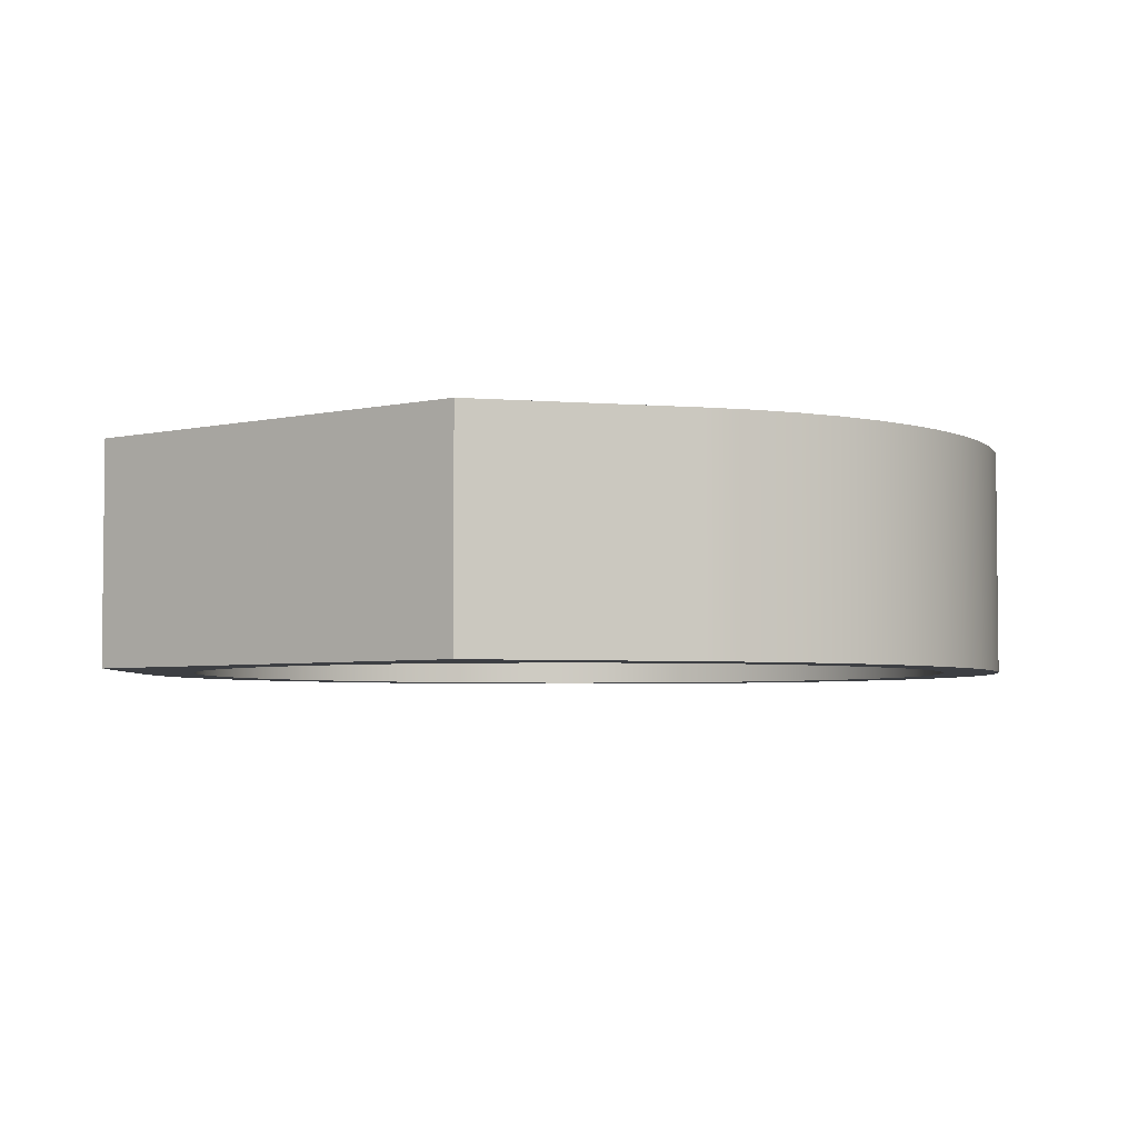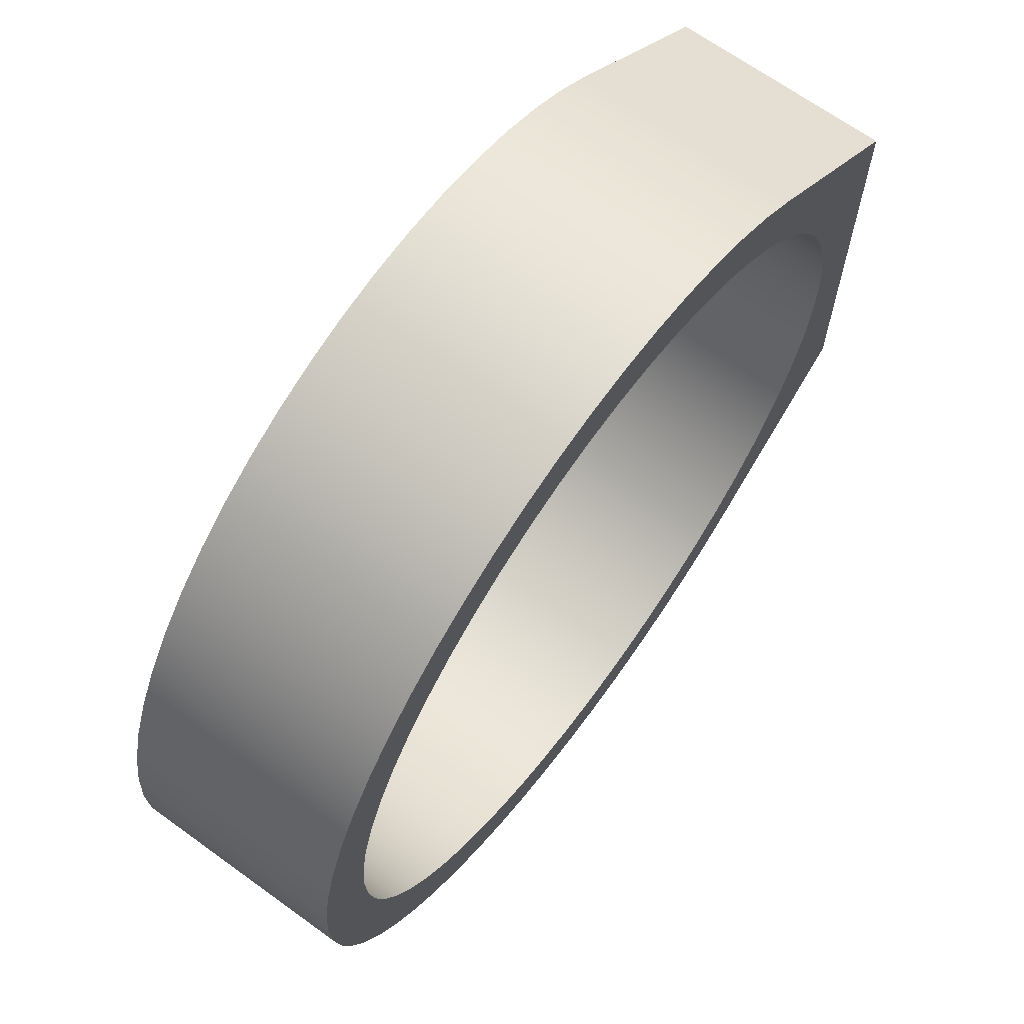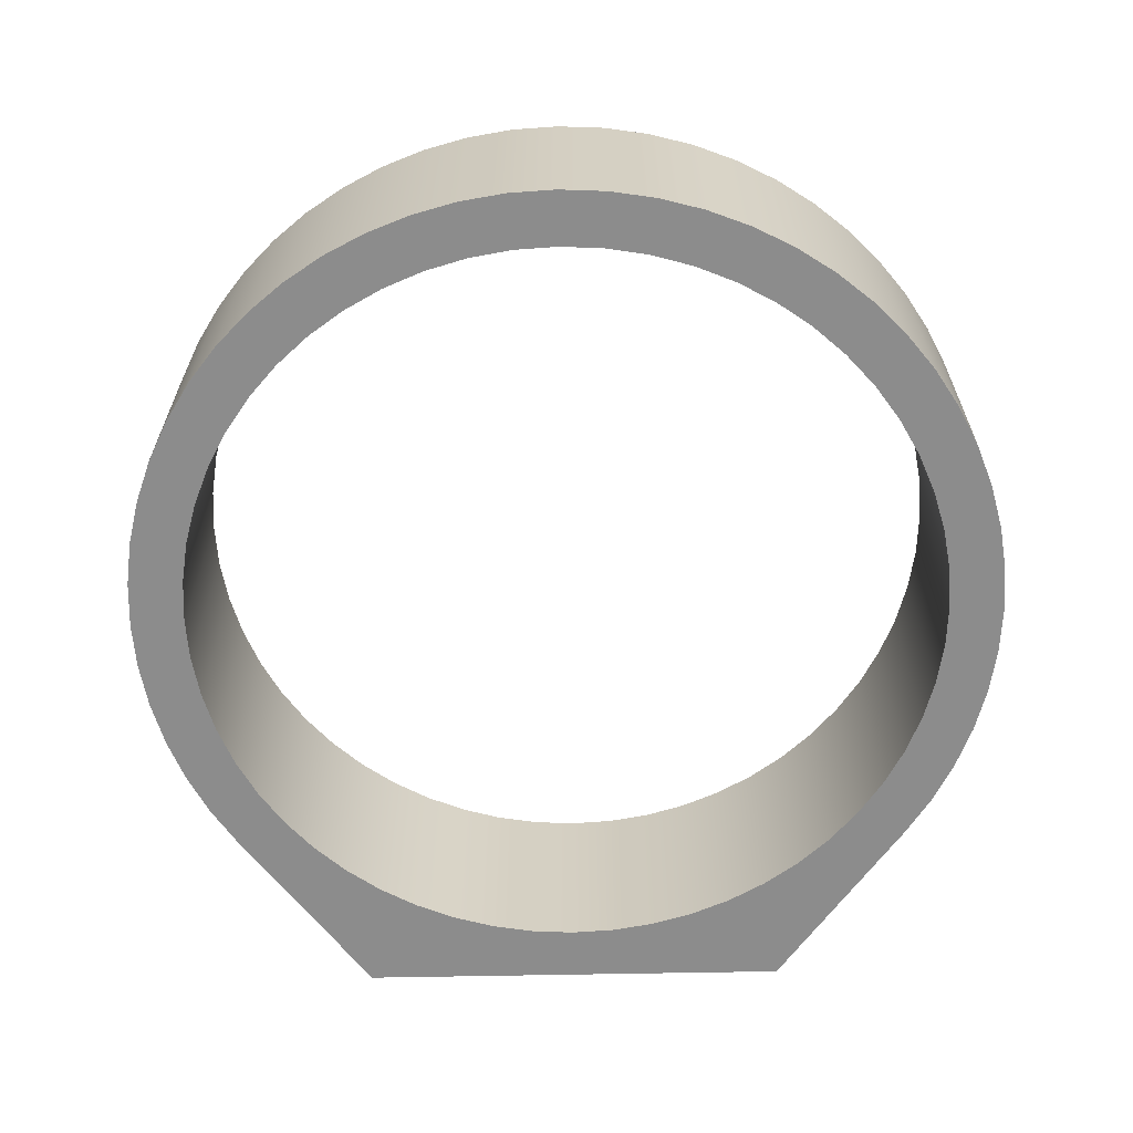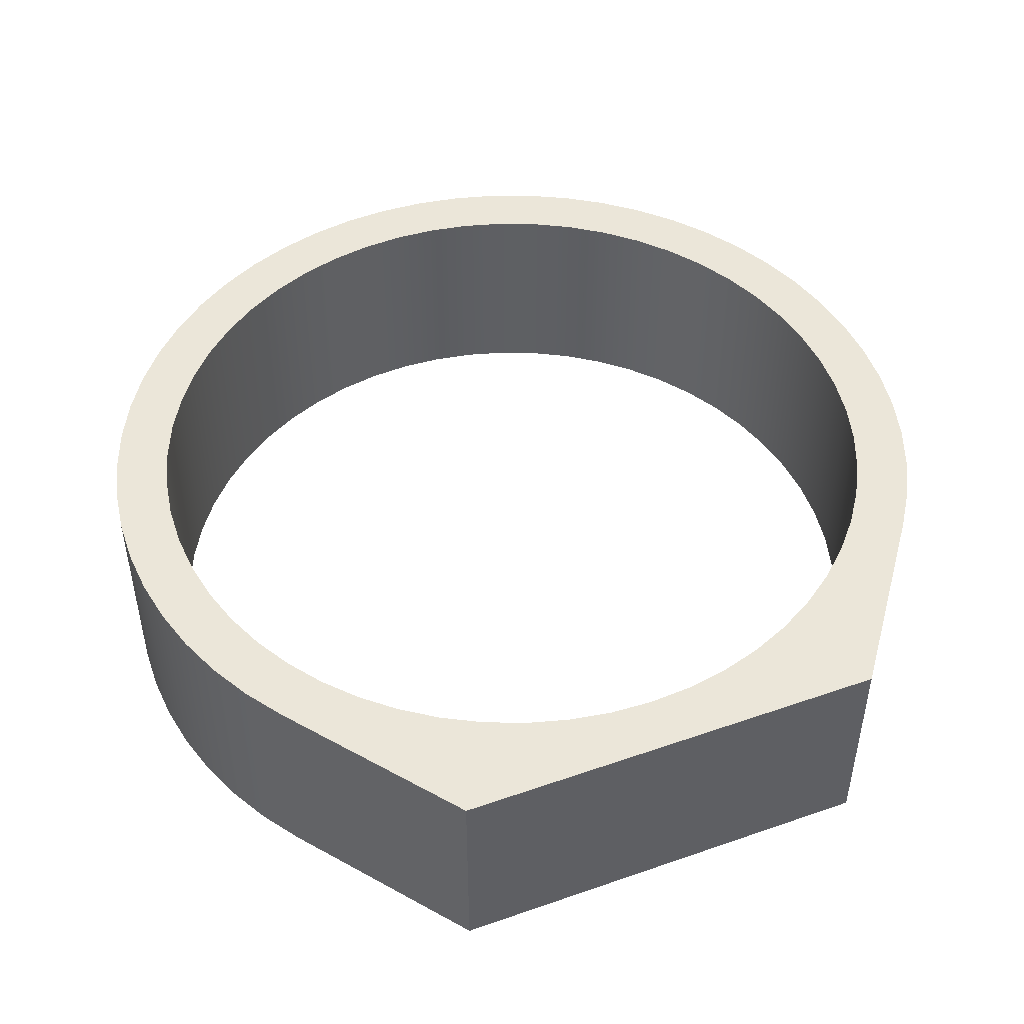
<metadata>
{"format":"obj","ext":"obj","renderer":"f3d","projection":"perspective","resolution":1024,"background":"white","views":[{"elev":-4.1,"azim":-52.1,"up":"+Z"},{"elev":67.1,"azim":126.0,"up":"+Y"},{"elev":-64.2,"azim":91.1,"up":"+Z"},{"elev":47.7,"azim":-111.4,"up":"+Z"}]}
</metadata>
<code>
v -2 -0.0006506 0
v -2 -1 0
v -2 -1 1
v -2 -0.0006506 1
v -2 -1 0
v -1.2 -1.6 0
v -1.2 -1.6 1
v -2 -1 1
v -1.2 1.6 0
v -2 1 0
v -2 1 1
v -1.2 1.6 1
v -2 0.0006506 0
v -2 0.0002169 0
v -2 -0.0002169 0
v -2 -0.0006506 0
v -2 -0.0006506 1
v -2 -0.0002169 1
v -2 0.0002169 1
v -2 0.0006506 1
v -1.75 -2.143e-16 1
v -1.739 -0.1959 1
v -1.706 -0.3894 1
v -1.652 -0.578 1
v -1.577 -0.7593 1
v -1.482 -0.9311 1
v -1.368 -1.091 1
v -1.237 -1.237 1
v -1.091 -1.368 1
v -0.9311 -1.482 1
v -0.7593 -1.577 1
v -0.578 -1.652 1
v -0.3894 -1.706 1
v -0.1959 -1.739 1
v 1.072e-16 -1.75 1
v 0.1959 -1.739 1
v 0.3894 -1.706 1
v 0.578 -1.652 1
v 0.7593 -1.577 1
v 0.9311 -1.482 1
v 1.091 -1.368 1
v 1.237 -1.237 1
v 1.368 -1.091 1
v 1.482 -0.9311 1
v 1.577 -0.7593 1
v 1.652 -0.578 1
v 1.706 -0.3894 1
v 1.739 -0.1959 1
v 1.75 0 1
v 1.739 0.1959 1
v 1.706 0.3894 1
v 1.652 0.578 1
v 1.577 0.7593 1
v 1.482 0.9311 1
v 1.368 1.091 1
v 1.237 1.237 1
v 1.091 1.368 1
v 0.9311 1.482 1
v 0.7593 1.577 1
v 0.578 1.652 1
v 0.3894 1.706 1
v 0.1959 1.739 1
v 1.072e-16 1.75 1
v -0.1959 1.739 1
v -0.3894 1.706 1
v -0.578 1.652 1
v -0.7593 1.577 1
v -0.9311 1.482 1
v -1.091 1.368 1
v -1.237 1.237 1
v -1.368 1.091 1
v -1.482 0.9311 1
v -1.577 0.7593 1
v -1.652 0.578 1
v -1.706 0.3894 1
v -1.739 0.1959 1
v -1.75 -2.143e-16 0
v -1.739 0.1959 0
v -1.706 0.3894 0
v -1.652 0.578 0
v -1.577 0.7593 0
v -1.482 0.9311 0
v -1.368 1.091 0
v -1.237 1.237 0
v -1.091 1.368 0
v -0.9311 1.482 0
v -0.7593 1.577 0
v -0.578 1.652 0
v -0.3894 1.706 0
v -0.1959 1.739 0
v 1.072e-16 1.75 0
v 0.1959 1.739 0
v 0.3894 1.706 0
v 0.578 1.652 0
v 0.7593 1.577 0
v 0.9311 1.482 0
v 1.091 1.368 0
v 1.237 1.237 0
v 1.368 1.091 0
v 1.482 0.9311 0
v 1.577 0.7593 0
v 1.652 0.578 0
v 1.706 0.3894 0
v 1.739 0.1959 0
v 1.75 0 0
v 1.739 -0.1959 0
v 1.706 -0.3894 0
v 1.652 -0.578 0
v 1.577 -0.7593 0
v 1.482 -0.9311 0
v 1.368 -1.091 0
v 1.237 -1.237 0
v 1.091 -1.368 0
v 0.9311 -1.482 0
v 0.7593 -1.577 0
v 0.578 -1.652 0
v 0.3894 -1.706 0
v 0.1959 -1.739 0
v 1.072e-16 -1.75 0
v -0.1959 -1.739 0
v -0.3894 -1.706 0
v -0.578 -1.652 0
v -0.7593 -1.577 0
v -0.9311 -1.482 0
v -1.091 -1.368 0
v -1.237 -1.237 0
v -1.368 -1.091 0
v -1.482 -0.9311 0
v -1.577 -0.7593 0
v -1.652 -0.578 0
v -1.706 -0.3894 0
v -1.739 -0.1959 0
v -1.75 -2.143e-16 1
v -1.75 -2.143e-16 0
v -1.75 -2.143e-16 0
v -1.739 -0.1959 0
v -1.706 -0.3894 0
v -1.652 -0.578 0
v -1.577 -0.7593 0
v -1.482 -0.9311 0
v -1.368 -1.091 0
v -1.237 -1.237 0
v -1.091 -1.368 0
v -0.9311 -1.482 0
v -0.7593 -1.577 0
v -0.578 -1.652 0
v -0.3894 -1.706 0
v -0.1959 -1.739 0
v 1.072e-16 -1.75 0
v 0.1959 -1.739 0
v 0.3894 -1.706 0
v 0.578 -1.652 0
v 0.7593 -1.577 0
v 0.9311 -1.482 0
v 1.091 -1.368 0
v 1.237 -1.237 0
v 1.368 -1.091 0
v 1.482 -0.9311 0
v 1.577 -0.7593 0
v 1.652 -0.578 0
v 1.706 -0.3894 0
v 1.739 -0.1959 0
v 1.75 0 0
v 1.739 0.1959 0
v 1.706 0.3894 0
v 1.652 0.578 0
v 1.577 0.7593 0
v 1.482 0.9311 0
v 1.368 1.091 0
v 1.237 1.237 0
v 1.091 1.368 0
v 0.9311 1.482 0
v 0.7593 1.577 0
v 0.578 1.652 0
v 0.3894 1.706 0
v 0.1959 1.739 0
v 1.072e-16 1.75 0
v -0.1959 1.739 0
v -0.3894 1.706 0
v -0.578 1.652 0
v -0.7593 1.577 0
v -0.9311 1.482 0
v -1.091 1.368 0
v -1.237 1.237 0
v -1.368 1.091 0
v -1.482 0.9311 0
v -1.577 0.7593 0
v -1.652 0.578 0
v -1.706 0.3894 0
v -1.739 0.1959 0
v -2 0.0006506 0
v -2 1 0
v -1.2 1.6 0
v -1.025 1.717 0
v -0.8385 1.816 0
v -0.6427 1.894 0
v -0.4398 1.951 0
v -0.2321 1.986 0
v -0.02169 2 0
v 0.1889 1.991 0
v 0.3974 1.96 0
v 0.6015 1.907 0
v 0.7989 1.834 0
v 0.9875 1.739 0
v 1.165 1.626 0
v 1.33 1.494 0
v 1.479 1.346 0
v 1.613 1.183 0
v 1.728 1.006 0
v 1.825 0.8188 0
v 1.901 0.6222 0
v 1.956 0.4187 0
v 1.989 0.2105 0
v 2 -1.11e-15 0
v 1.989 -0.2105 0
v 1.956 -0.4187 0
v 1.901 -0.6222 0
v 1.825 -0.8188 0
v 1.728 -1.006 0
v 1.613 -1.183 0
v 1.479 -1.346 0
v 1.33 -1.494 0
v 1.165 -1.626 0
v 0.9875 -1.739 0
v 0.7989 -1.834 0
v 0.6015 -1.907 0
v 0.3974 -1.96 0
v 0.1889 -1.991 0
v -0.02169 -2 0
v -0.2321 -1.986 0
v -0.4398 -1.951 0
v -0.6427 -1.894 0
v -0.8385 -1.816 0
v -1.025 -1.717 0
v -1.2 -1.6 0
v -2 -1 0
v -2 -0.0006506 0
v -2 -0.0002169 0
v -2 0.0002169 0
v -1.75 -2.143e-16 1
v -1.739 0.1959 1
v -1.706 0.3894 1
v -1.652 0.578 1
v -1.577 0.7593 1
v -1.482 0.9311 1
v -1.368 1.091 1
v -1.237 1.237 1
v -1.091 1.368 1
v -0.9311 1.482 1
v -0.7593 1.577 1
v -0.578 1.652 1
v -0.3894 1.706 1
v -0.1959 1.739 1
v 1.072e-16 1.75 1
v 0.1959 1.739 1
v 0.3894 1.706 1
v 0.578 1.652 1
v 0.7593 1.577 1
v 0.9311 1.482 1
v 1.091 1.368 1
v 1.237 1.237 1
v 1.368 1.091 1
v 1.482 0.9311 1
v 1.577 0.7593 1
v 1.652 0.578 1
v 1.706 0.3894 1
v 1.739 0.1959 1
v 1.75 0 1
v 1.739 -0.1959 1
v 1.706 -0.3894 1
v 1.652 -0.578 1
v 1.577 -0.7593 1
v 1.482 -0.9311 1
v 1.368 -1.091 1
v 1.237 -1.237 1
v 1.091 -1.368 1
v 0.9311 -1.482 1
v 0.7593 -1.577 1
v 0.578 -1.652 1
v 0.3894 -1.706 1
v 0.1959 -1.739 1
v 1.072e-16 -1.75 1
v -0.1959 -1.739 1
v -0.3894 -1.706 1
v -0.578 -1.652 1
v -0.7593 -1.577 1
v -0.9311 -1.482 1
v -1.091 -1.368 1
v -1.237 -1.237 1
v -1.368 -1.091 1
v -1.482 -0.9311 1
v -1.577 -0.7593 1
v -1.652 -0.578 1
v -1.706 -0.3894 1
v -1.739 -0.1959 1
v -2 1 1
v -2 0.0006506 1
v -2 0.0002169 1
v -2 -0.0002169 1
v -2 -0.0006506 1
v -2 -1 1
v -1.2 -1.6 1
v -1.025 -1.717 1
v -0.8385 -1.816 1
v -0.6427 -1.894 1
v -0.4398 -1.951 1
v -0.2321 -1.986 1
v -0.02169 -2 1
v 0.1889 -1.991 1
v 0.3974 -1.96 1
v 0.6015 -1.907 1
v 0.7989 -1.834 1
v 0.9875 -1.739 1
v 1.165 -1.626 1
v 1.33 -1.494 1
v 1.479 -1.346 1
v 1.613 -1.183 1
v 1.728 -1.006 1
v 1.825 -0.8188 1
v 1.901 -0.6222 1
v 1.956 -0.4187 1
v 1.989 -0.2105 1
v 2 -1.11e-15 1
v 1.989 0.2105 1
v 1.956 0.4187 1
v 1.901 0.6222 1
v 1.825 0.8188 1
v 1.728 1.006 1
v 1.613 1.183 1
v 1.479 1.346 1
v 1.33 1.494 1
v 1.165 1.626 1
v 0.9875 1.739 1
v 0.7989 1.834 1
v 0.6015 1.907 1
v 0.3974 1.96 1
v 0.1889 1.991 1
v -0.02169 2 1
v -0.2321 1.986 1
v -0.4398 1.951 1
v -0.6427 1.894 1
v -0.8385 1.816 1
v -1.025 1.717 1
v -1.2 1.6 1
v -1.2 -1.6 0
v -1.025 -1.717 0
v -0.8385 -1.816 0
v -0.6427 -1.894 0
v -0.4398 -1.951 0
v -0.2321 -1.986 0
v -0.02169 -2 0
v 0.1889 -1.991 0
v 0.3974 -1.96 0
v 0.6015 -1.907 0
v 0.7989 -1.834 0
v 0.9875 -1.739 0
v 1.165 -1.626 0
v 1.33 -1.494 0
v 1.479 -1.346 0
v 1.613 -1.183 0
v 1.728 -1.006 0
v 1.825 -0.8188 0
v 1.901 -0.6222 0
v 1.956 -0.4187 0
v 1.989 -0.2105 0
v 2 -1.11e-15 0
v 1.989 0.2105 0
v 1.956 0.4187 0
v 1.901 0.6222 0
v 1.825 0.8188 0
v 1.728 1.006 0
v 1.613 1.183 0
v 1.479 1.346 0
v 1.33 1.494 0
v 1.165 1.626 0
v 0.9875 1.739 0
v 0.7989 1.834 0
v 0.6015 1.907 0
v 0.3974 1.96 0
v 0.1889 1.991 0
v -0.02169 2 0
v -0.2321 1.986 0
v -0.4398 1.951 0
v -0.6427 1.894 0
v -0.8385 1.816 0
v -1.025 1.717 0
v -1.2 1.6 0
v -1.2 1.6 1
v -1.025 1.717 1
v -0.8385 1.816 1
v -0.6427 1.894 1
v -0.4398 1.951 1
v -0.2321 1.986 1
v -0.02169 2 1
v 0.1889 1.991 1
v 0.3974 1.96 1
v 0.6015 1.907 1
v 0.7989 1.834 1
v 0.9875 1.739 1
v 1.165 1.626 1
v 1.33 1.494 1
v 1.479 1.346 1
v 1.613 1.183 1
v 1.728 1.006 1
v 1.825 0.8188 1
v 1.901 0.6222 1
v 1.956 0.4187 1
v 1.989 0.2105 1
v 2 -1.11e-15 1
v 1.989 -0.2105 1
v 1.956 -0.4187 1
v 1.901 -0.6222 1
v 1.825 -0.8188 1
v 1.728 -1.006 1
v 1.613 -1.183 1
v 1.479 -1.346 1
v 1.33 -1.494 1
v 1.165 -1.626 1
v 0.9875 -1.739 1
v 0.7989 -1.834 1
v 0.6015 -1.907 1
v 0.3974 -1.96 1
v 0.1889 -1.991 1
v -0.02169 -2 1
v -0.2321 -1.986 1
v -0.4398 -1.951 1
v -0.6427 -1.894 1
v -0.8385 -1.816 1
v -1.025 -1.717 1
v -1.2 -1.6 1
v -2 1 0
v -2 0.0006506 0
v -2 0.0006506 1
v -2 1 1
f 1 2 4
f 4 2 3
f 5 6 8
f 8 6 7
f 9 10 12
f 12 10 11
f 20 13 19
f 19 13 14
f 19 14 18
f 18 14 15
f 18 15 17
f 17 15 16
f 22 132 21
f 21 132 134
f 133 77 76
f 76 77 78
f 76 78 75
f 75 78 79
f 75 79 74
f 74 79 80
f 74 80 73
f 73 80 81
f 73 81 72
f 72 81 82
f 72 82 71
f 71 82 83
f 71 83 70
f 70 83 84
f 70 84 69
f 69 84 85
f 69 85 68
f 68 85 86
f 68 86 67
f 67 86 87
f 67 87 66
f 66 87 88
f 66 88 65
f 65 88 89
f 65 89 64
f 64 89 90
f 64 90 63
f 63 90 91
f 63 91 62
f 62 91 92
f 62 92 61
f 61 92 93
f 61 93 60
f 60 93 94
f 60 94 59
f 59 94 95
f 59 95 58
f 58 95 96
f 58 96 57
f 57 96 97
f 57 97 56
f 56 97 98
f 56 98 55
f 55 98 99
f 55 99 54
f 54 99 100
f 54 100 53
f 53 100 101
f 53 101 52
f 52 101 102
f 52 102 51
f 51 102 103
f 51 103 50
f 50 103 104
f 50 104 49
f 49 104 105
f 49 105 48
f 48 105 106
f 48 106 47
f 47 106 107
f 47 107 46
f 46 107 108
f 46 108 45
f 45 108 109
f 45 109 44
f 44 109 110
f 44 110 43
f 43 110 111
f 43 111 42
f 42 111 112
f 42 112 41
f 41 112 113
f 41 113 40
f 40 113 114
f 40 114 39
f 39 114 115
f 39 115 38
f 38 115 116
f 38 116 37
f 37 116 117
f 37 117 36
f 36 117 118
f 36 118 35
f 35 118 119
f 35 119 34
f 34 119 120
f 34 120 33
f 33 120 121
f 33 121 32
f 32 121 122
f 32 122 31
f 31 122 123
f 31 123 30
f 30 123 124
f 30 124 29
f 29 124 125
f 29 125 28
f 28 125 126
f 28 126 27
f 27 126 127
f 27 127 26
f 26 127 128
f 26 128 25
f 25 128 129
f 25 129 24
f 24 129 130
f 24 130 23
f 23 130 131
f 23 131 22
f 22 131 132
f 136 237 135
f 135 237 238
f 135 238 239
f 136 137 237
f 237 137 236
f 236 137 138
f 236 138 139
f 139 140 236
f 236 140 141
f 236 141 235
f 235 141 142
f 235 142 143
f 143 144 235
f 235 144 234
f 234 144 145
f 234 145 233
f 233 145 146
f 233 146 232
f 232 146 147
f 232 147 231
f 231 147 230
f 230 147 148
f 230 148 229
f 229 148 149
f 229 149 228
f 228 149 150
f 228 150 227
f 227 150 151
f 227 151 226
f 226 151 152
f 226 152 225
f 225 152 153
f 225 153 224
f 224 153 154
f 224 154 223
f 223 154 155
f 223 155 222
f 222 155 156
f 222 156 221
f 221 156 157
f 221 157 220
f 220 157 158
f 220 158 219
f 219 158 159
f 219 159 218
f 218 159 160
f 218 160 217
f 217 160 161
f 217 161 216
f 216 161 162
f 216 162 215
f 215 162 163
f 215 163 214
f 214 163 213
f 213 163 164
f 213 164 212
f 212 164 165
f 212 165 211
f 211 165 166
f 211 166 210
f 210 166 167
f 210 167 209
f 209 167 168
f 209 168 208
f 208 168 169
f 208 169 207
f 207 169 170
f 207 170 206
f 206 170 171
f 206 171 205
f 205 171 172
f 205 172 204
f 204 172 173
f 204 173 203
f 203 173 174
f 203 174 202
f 202 174 175
f 202 175 201
f 201 175 176
f 201 176 200
f 200 176 177
f 200 177 199
f 199 177 178
f 199 178 198
f 198 178 179
f 198 179 197
f 197 179 196
f 196 179 180
f 196 180 195
f 195 180 181
f 195 181 194
f 194 181 182
f 194 182 193
f 193 182 183
f 193 183 184
f 184 185 193
f 193 185 192
f 192 185 186
f 192 186 187
f 187 188 192
f 192 188 189
f 192 189 191
f 191 189 190
f 191 190 135
f 239 191 135
f 241 297 240
f 240 297 298
f 240 298 299
f 241 242 297
f 297 242 296
f 296 242 243
f 296 243 244
f 244 245 296
f 296 245 246
f 296 246 344
f 344 246 247
f 344 247 248
f 248 249 344
f 344 249 343
f 343 249 250
f 343 250 342
f 342 250 251
f 342 251 341
f 341 251 252
f 341 252 340
f 340 252 339
f 339 252 253
f 339 253 338
f 338 253 254
f 338 254 337
f 337 254 255
f 337 255 336
f 336 255 256
f 336 256 335
f 335 256 257
f 335 257 334
f 334 257 258
f 334 258 333
f 333 258 259
f 333 259 332
f 332 259 260
f 332 260 331
f 331 260 261
f 331 261 330
f 330 261 262
f 330 262 329
f 329 262 263
f 329 263 328
f 328 263 264
f 328 264 327
f 327 264 265
f 327 265 326
f 326 265 266
f 326 266 325
f 325 266 267
f 325 267 324
f 324 267 268
f 324 268 323
f 323 268 322
f 322 268 269
f 322 269 321
f 321 269 270
f 321 270 320
f 320 270 271
f 320 271 319
f 319 271 272
f 319 272 318
f 318 272 273
f 318 273 317
f 317 273 274
f 317 274 316
f 316 274 275
f 316 275 315
f 315 275 276
f 315 276 314
f 314 276 277
f 314 277 313
f 313 277 278
f 313 278 312
f 312 278 279
f 312 279 311
f 311 279 280
f 311 280 310
f 310 280 281
f 310 281 309
f 309 281 282
f 309 282 308
f 308 282 283
f 308 283 307
f 307 283 284
f 307 284 306
f 306 284 305
f 305 284 285
f 305 285 304
f 304 285 286
f 304 286 303
f 303 286 287
f 303 287 302
f 302 287 288
f 302 288 289
f 289 290 302
f 302 290 301
f 301 290 291
f 301 291 292
f 292 293 301
f 301 293 294
f 301 294 300
f 300 294 295
f 300 295 240
f 299 300 240
f 430 345 429
f 429 345 346
f 429 346 428
f 428 346 347
f 428 347 427
f 427 347 348
f 427 348 426
f 426 348 349
f 426 349 425
f 425 349 350
f 425 350 424
f 424 350 351
f 424 351 423
f 423 351 352
f 423 352 422
f 422 352 353
f 422 353 421
f 421 353 354
f 421 354 420
f 420 354 355
f 420 355 419
f 419 355 356
f 419 356 418
f 418 356 357
f 418 357 417
f 417 357 358
f 417 358 416
f 416 358 359
f 416 359 415
f 415 359 360
f 415 360 414
f 414 360 361
f 414 361 413
f 413 361 362
f 413 362 412
f 412 362 363
f 412 363 411
f 411 363 364
f 411 364 410
f 410 364 365
f 410 365 409
f 409 365 366
f 409 366 408
f 408 366 367
f 408 367 407
f 407 367 368
f 407 368 406
f 406 368 369
f 406 369 405
f 405 369 370
f 405 370 404
f 404 370 371
f 404 371 403
f 403 371 372
f 403 372 402
f 402 372 373
f 402 373 401
f 401 373 374
f 401 374 400
f 400 374 375
f 400 375 399
f 399 375 376
f 399 376 398
f 398 376 377
f 398 377 397
f 397 377 378
f 397 378 396
f 396 378 379
f 396 379 395
f 395 379 380
f 395 380 394
f 394 380 381
f 394 381 393
f 393 381 382
f 393 382 392
f 392 382 383
f 392 383 391
f 391 383 384
f 391 384 390
f 390 384 385
f 390 385 389
f 389 385 386
f 389 386 388
f 388 386 387
f 431 432 434
f 434 432 433

</code>
